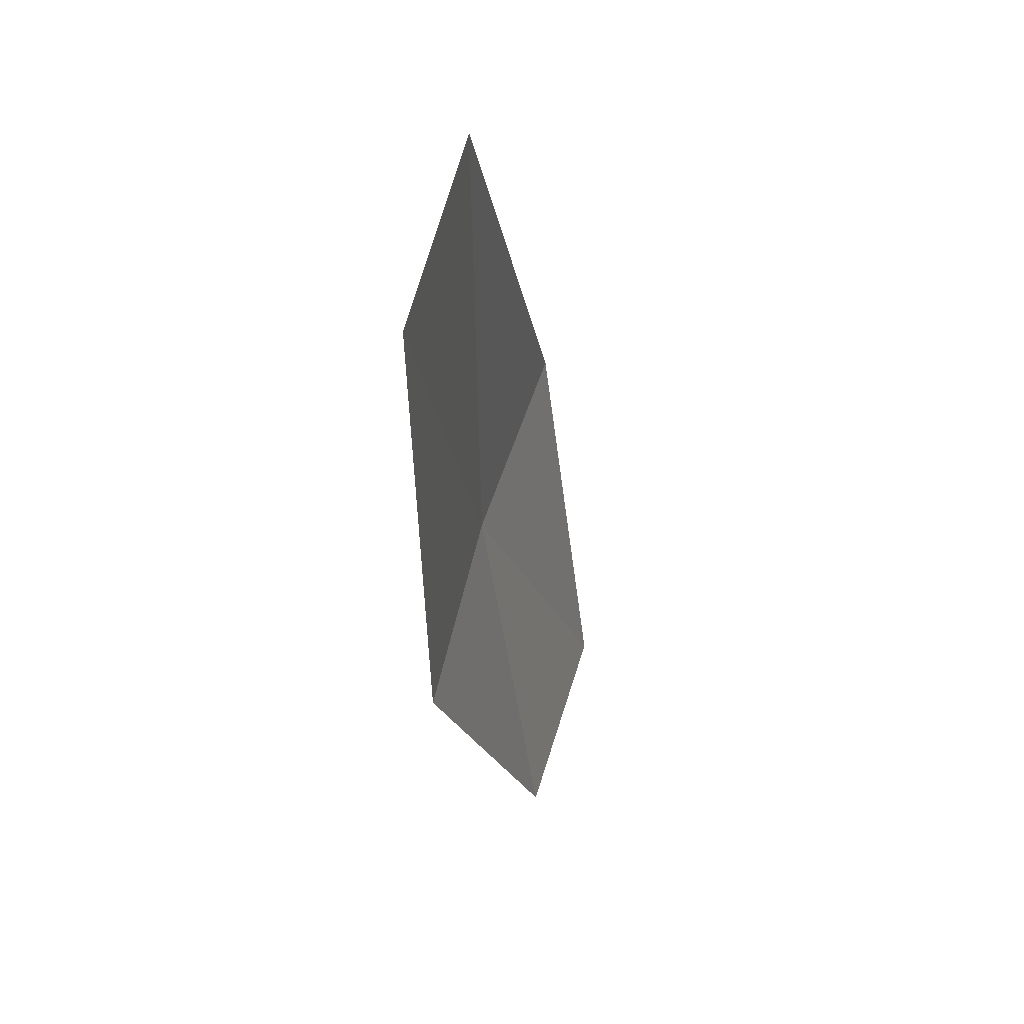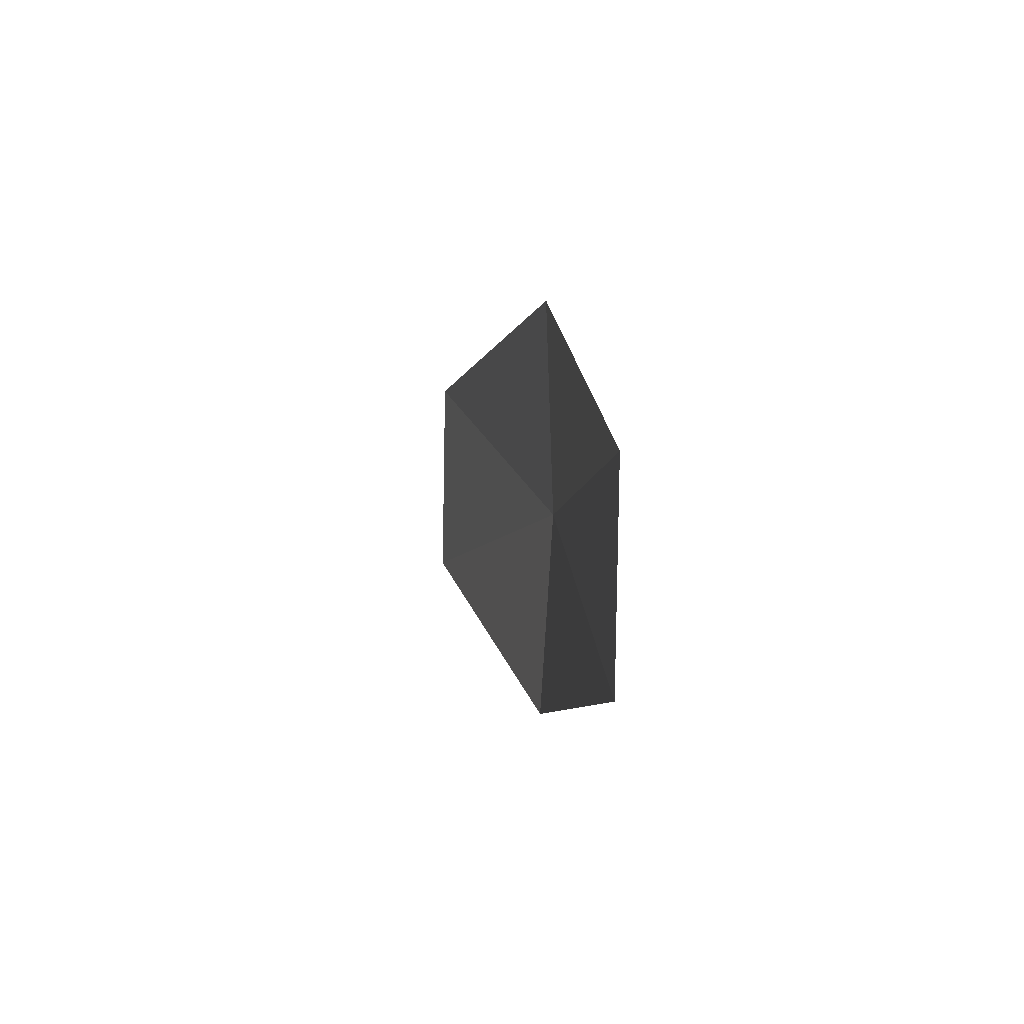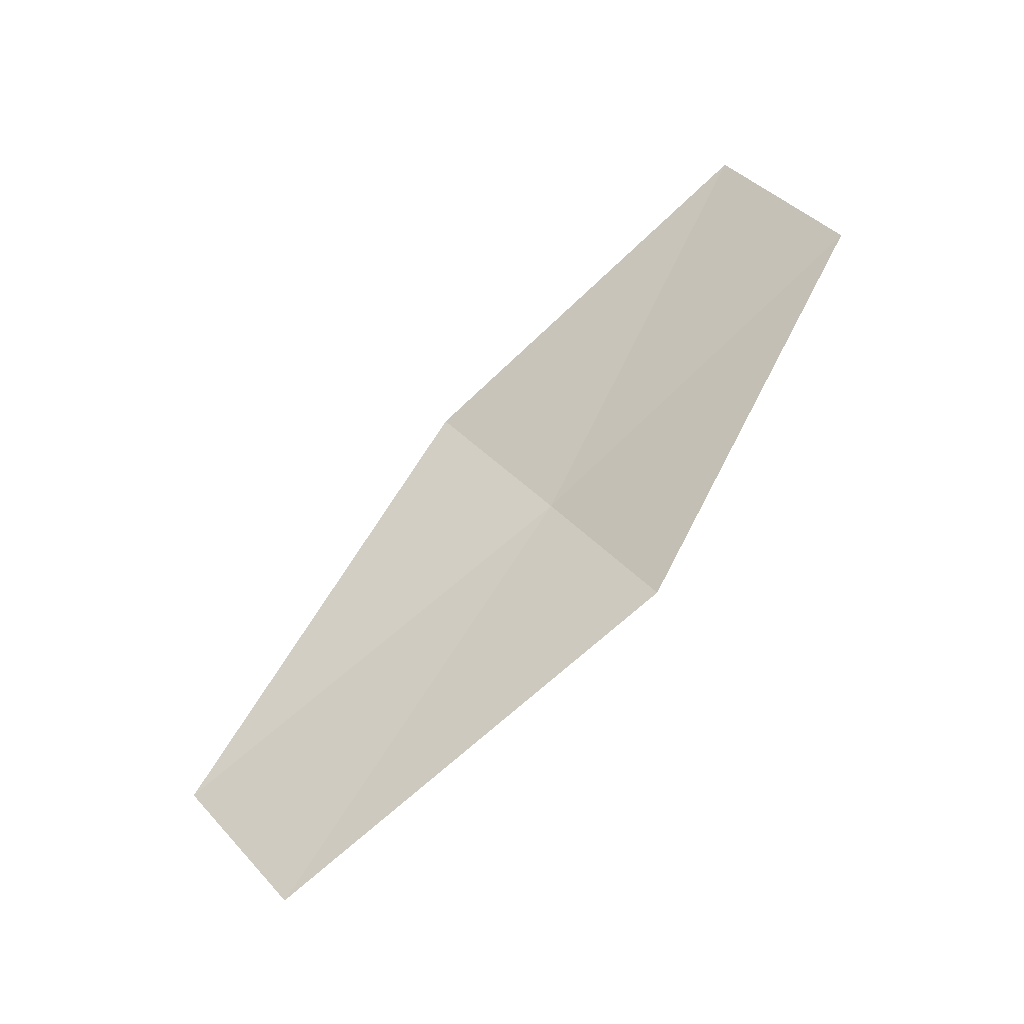
<metadata>
{"format":"obj","ext":"obj","renderer":"f3d","projection":"perspective","resolution":1024,"background":"white","views":[{"elev":10.8,"azim":-156.7,"up":"+Y"},{"elev":53.2,"azim":-2.8,"up":"+Z"},{"elev":-30.7,"azim":-52.4,"up":"+Z"}]}
</metadata>
<code>
v 14.13 120.4 37.13
v 14 119.6 36.13
v 14.3 118.2 38.44
v 14.35 119.1 39.51
v 14.12 121.4 38.17
v 13.38 122 34.51
v 13.45 122.9 35.48
f 1 2 3
f 1 3 4
f 1 4 5
f 1 6 2
f 1 7 6
f 1 5 7

</code>
